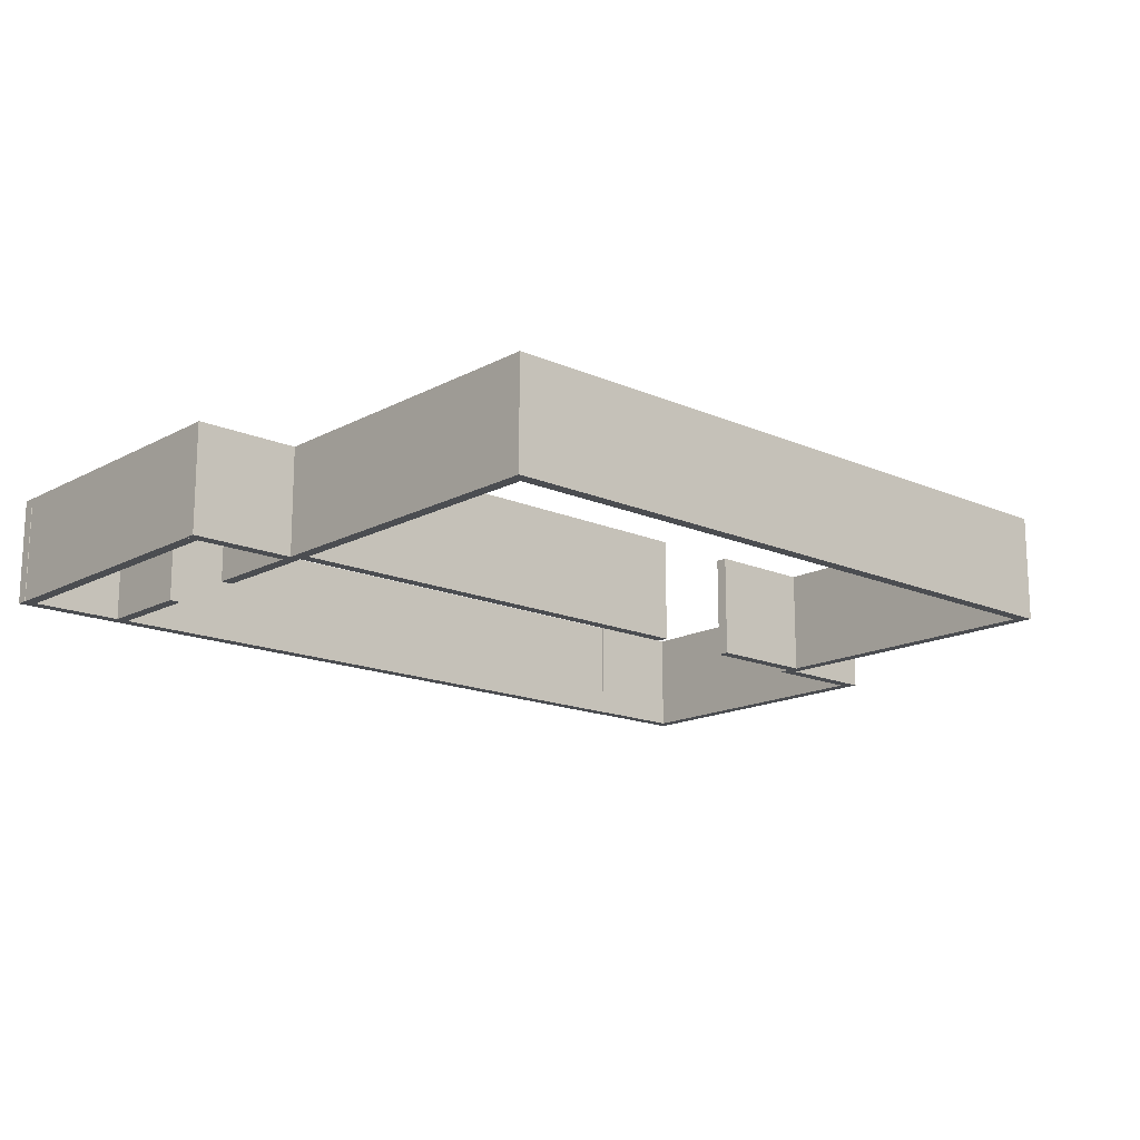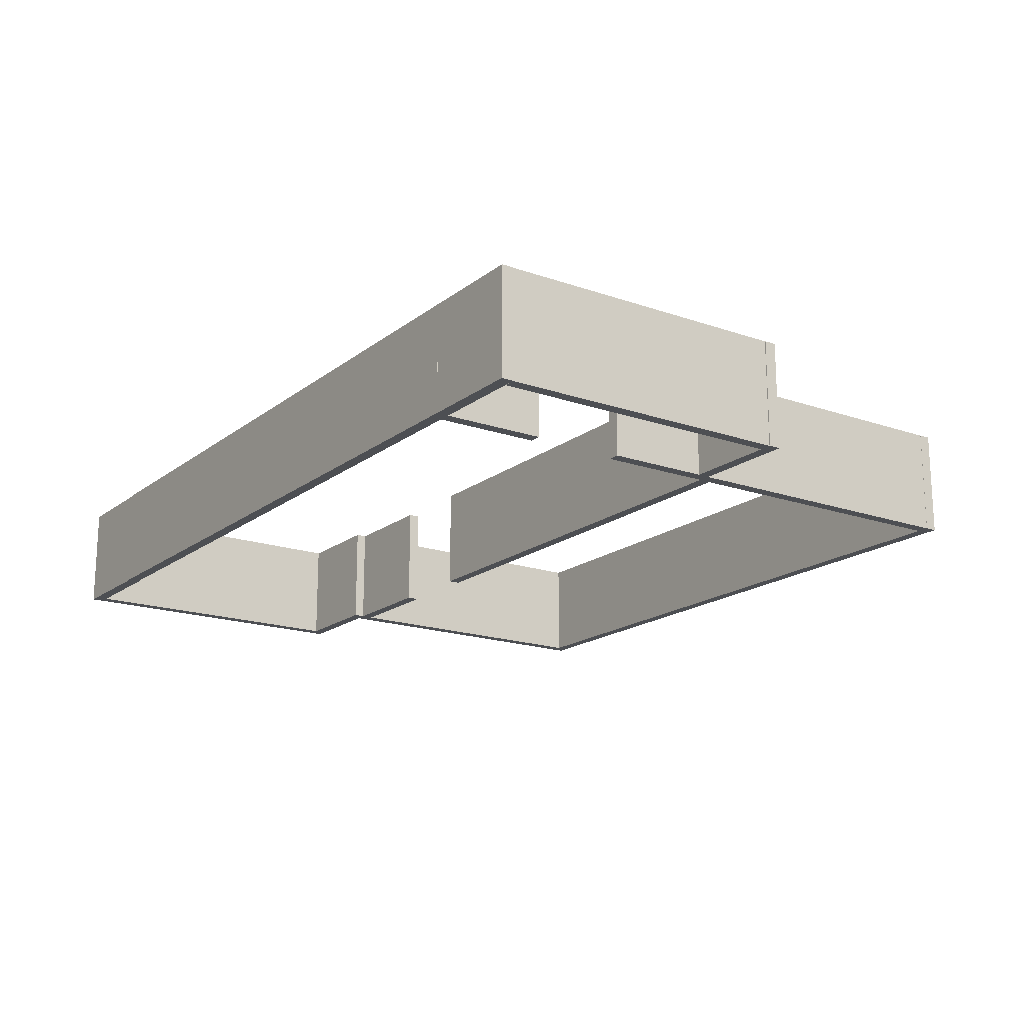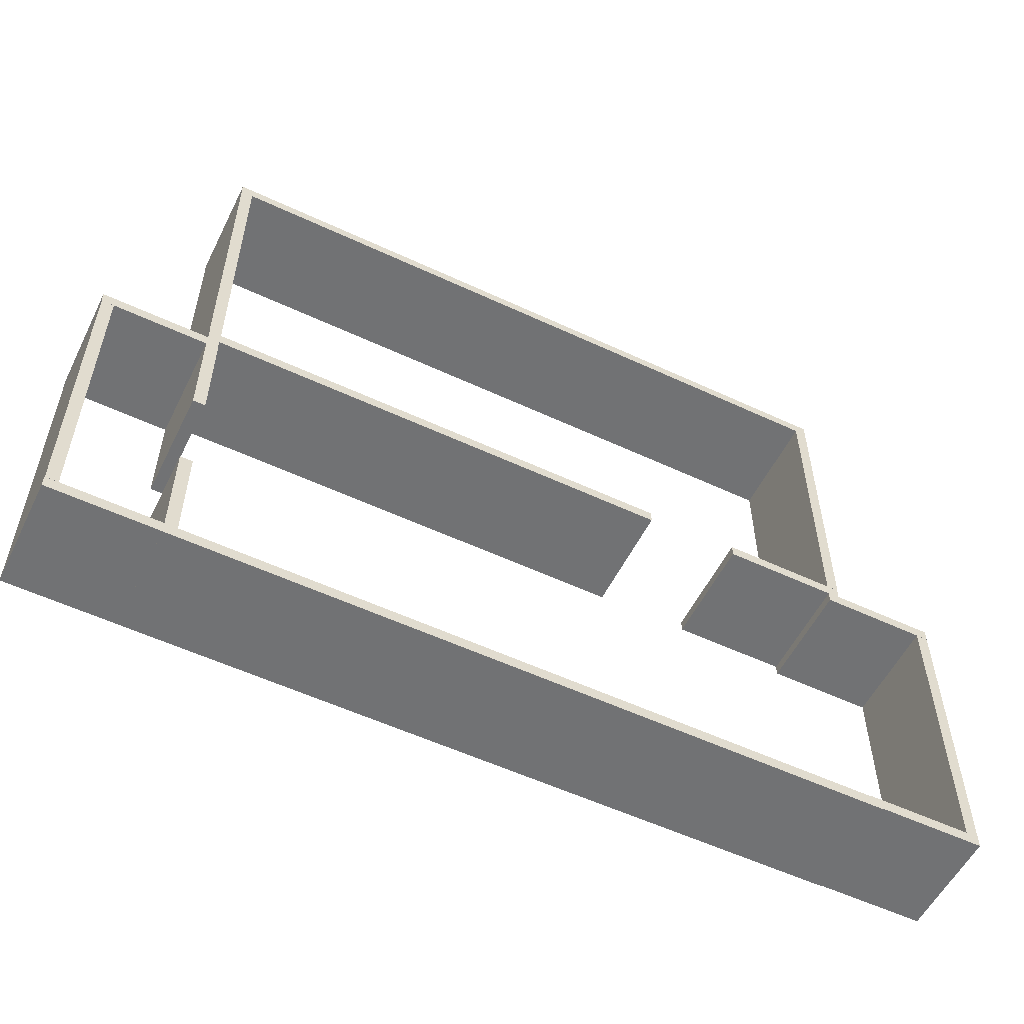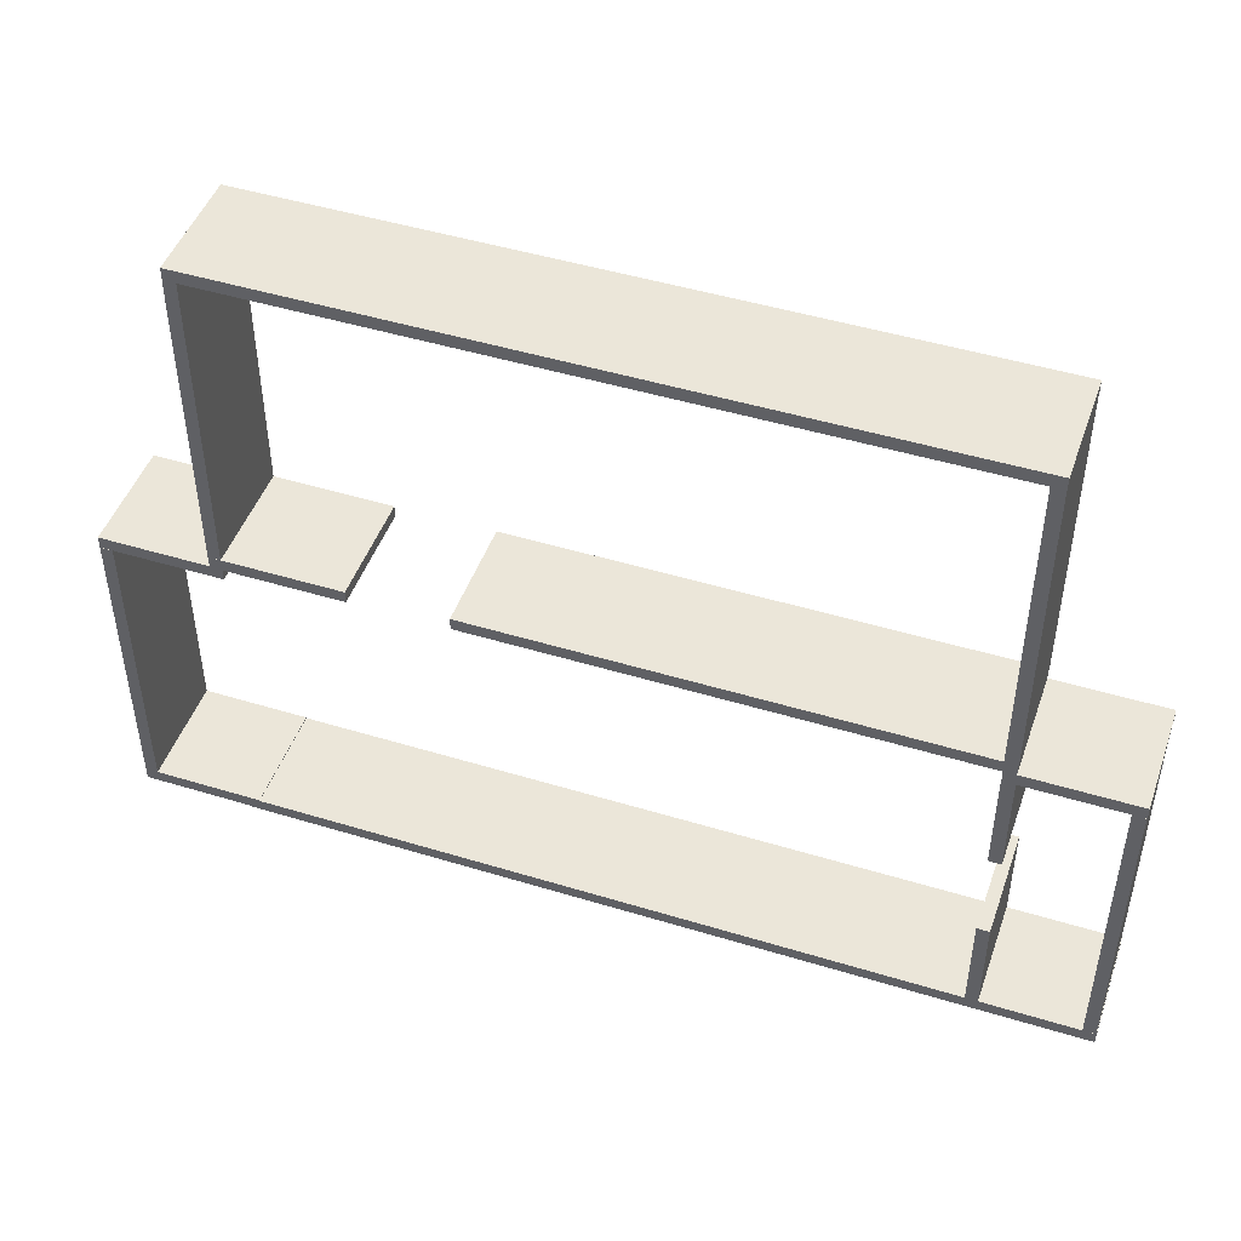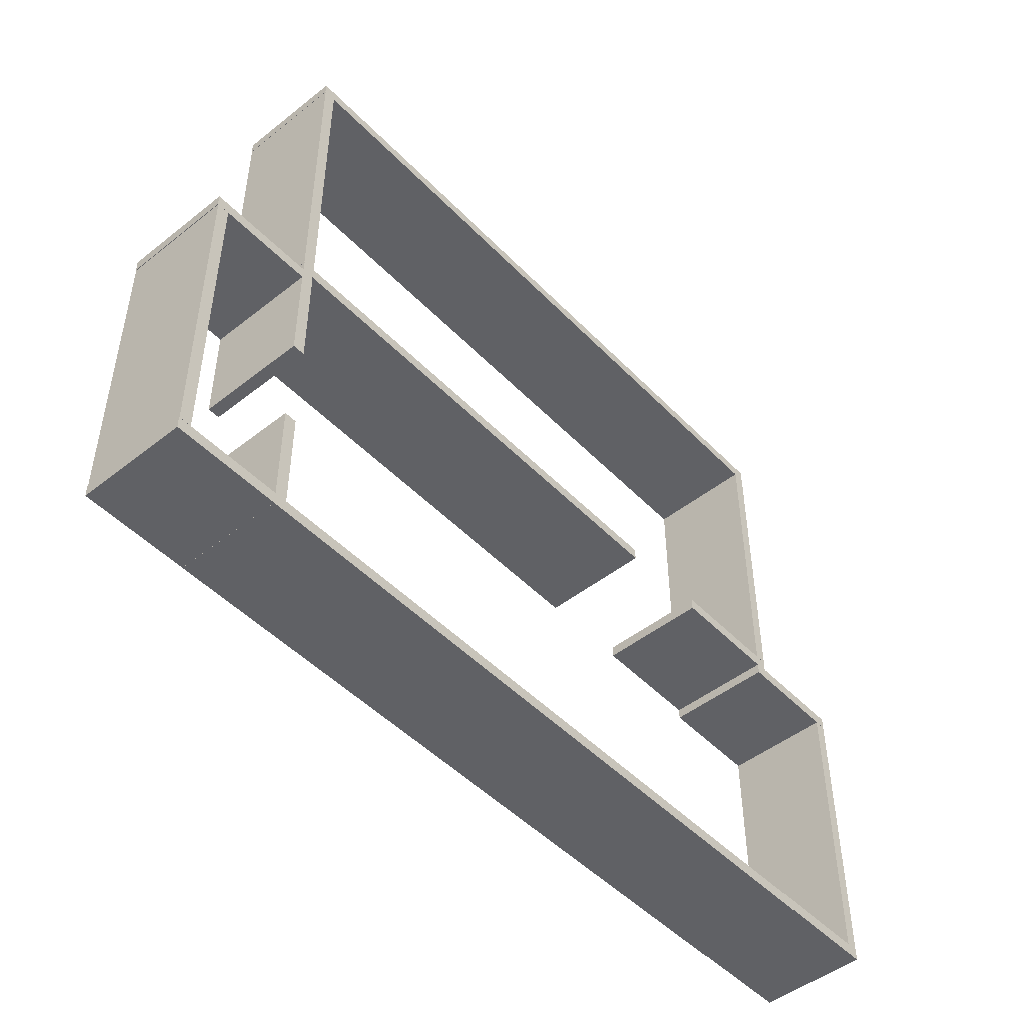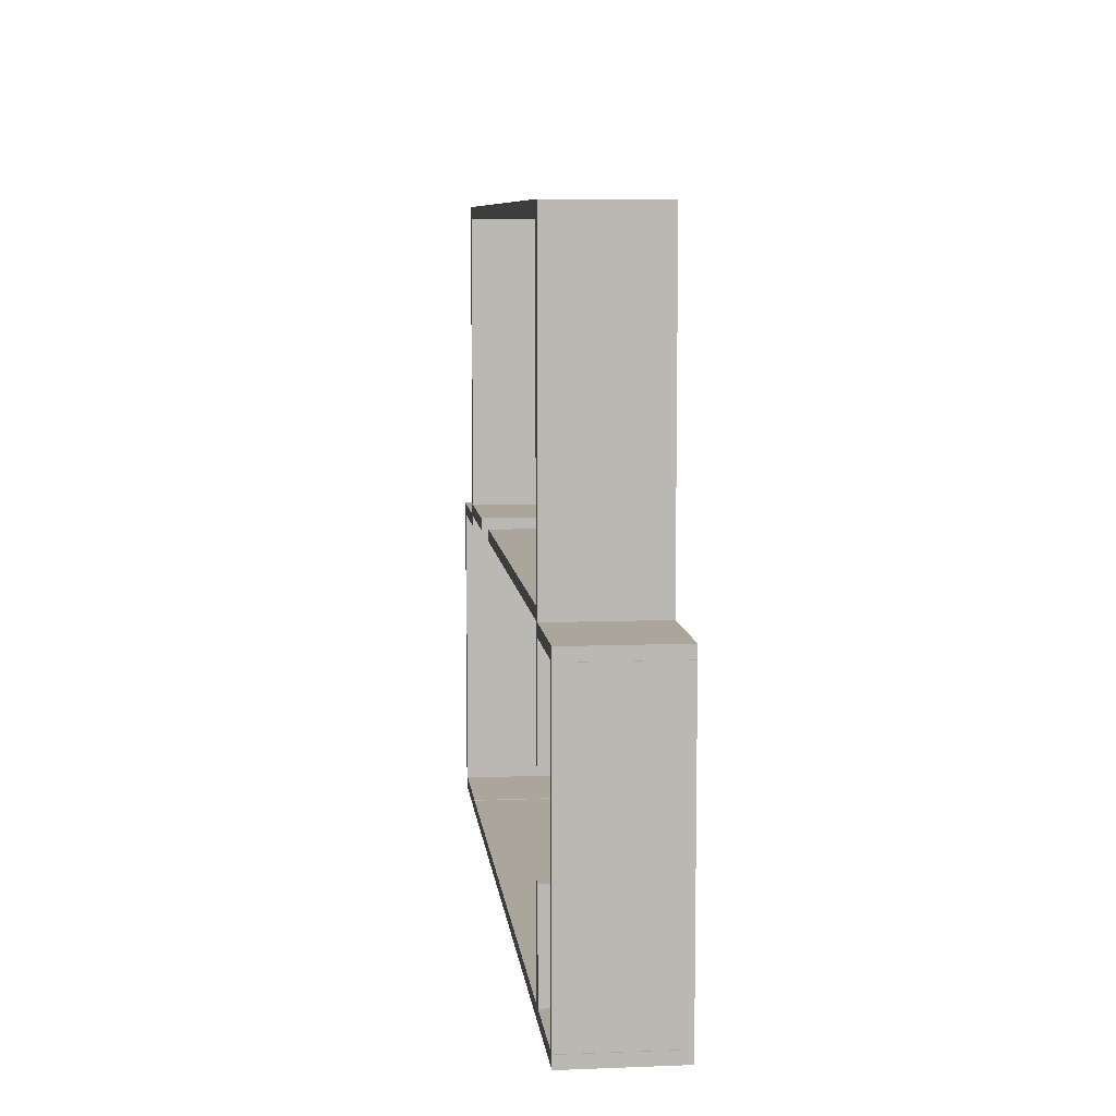
<metadata>
{"format":"obj","ext":"obj","renderer":"f3d","projection":"perspective","resolution":1024,"background":"white","views":[{"elev":-15.9,"azim":-42.2,"up":"+Y"},{"elev":-17.5,"azim":-124.5,"up":"+Y"},{"elev":-55.5,"azim":-26.2,"up":"+Z"},{"elev":47.1,"azim":-160.9,"up":"+Z"},{"elev":-48.3,"azim":-48.6,"up":"+Z"},{"elev":8.0,"azim":-96.2,"up":"+Z"}]}
</metadata>
<code>
g default
v -14.79 -0.000217 -0.1014
v -14.79 -0.000216 -8.381
v -14.79 3 -0.1014
v -14.79 3 -8.381
v -15.12 3 -0.1014
v -15.12 3 -8.381
v -15.12 -0.000217 -0.1014
v -15.12 -0.000216 -8.381
v 10.13 -0.000217 -0.1014
v 10.13 -0.000216 -8.381
v 10.13 3 -0.1014
v 10.13 3 -8.381
v 9.801 3 -0.1014
v 9.801 3 -8.381
v 9.801 -0.000217 -0.1014
v 9.801 -0.000216 -8.381
v -11.88 -0.000216 -5.547
v -11.88 -0.000216 -8.392
v -11.88 3 -5.547
v -11.88 3 -8.392
v -12.21 3 -5.547
v -12.21 3 -8.392
v -12.21 -0.000216 -5.547
v -12.21 -0.000216 -8.392
v -15.14 -0.000216 -8.386
v -11.89 -0.000216 -8.386
v -15.14 3 -8.386
v -11.89 3 -8.386
v -15.14 3 -8.72
v -11.89 3 -8.72
v -15.14 -0.000216 -8.72
v -11.89 -0.000216 -8.72
v -12.21 -0.000221 9.247
v 7.217 -0.000221 9.247
v -12.21 3 9.247
v 7.217 3 9.247
v -12.21 3 8.913
v 7.217 3 8.913
v -12.21 -0.000221 8.913
v 7.217 -0.000221 8.913
v 6.885 -0.000216 -8.367
v 10.13 -0.000216 -8.367
v 6.885 3 -8.367
v 10.13 3 -8.367
v 6.885 3 -8.7
v 10.13 3 -8.7
v 6.885 -0.000216 -8.7
v 10.13 -0.000216 -8.7
v -15.14 -0.000217 0.2387
v -11.89 -0.000217 0.2387
v -15.14 3 0.2387
v -11.89 3 0.2387
v -15.14 3 -0.09474
v -11.89 3 -0.09474
v -15.14 -0.000217 -0.09474
v -11.89 -0.000217 -0.09474
v 7.224 -0.000221 8.931
v 7.224 -0.000218 0.5553
v 7.224 3 8.931
v 7.224 3 0.5553
v 6.89 3 8.931
v 6.89 3 0.5553
v 6.89 -0.000221 8.931
v 6.89 -0.000218 0.5553
v 3.736 -0.000218 0.5474
v 7.216 -0.000218 0.5474
v 3.736 3 0.5474
v 7.216 3 0.5474
v 3.736 3 0.2139
v 7.216 3 0.2139
v 3.736 -0.000218 0.2139
v 7.216 -0.000218 0.2139
v 6.885 -0.000217 0.2387
v 10.13 -0.000217 0.2387
v 6.885 3 0.2387
v 10.13 3 0.2387
v 6.885 3 -0.09474
v 10.13 3 -0.09474
v 6.885 -0.000217 -0.09474
v 10.13 -0.000217 -0.09474
v -12.2 -0.000218 0.5596
v 1.121 -0.000218 0.5596
v -12.2 3 0.5596
v 1.121 3 0.5596
v -12.2 3 0.2261
v 1.121 3 0.2261
v -12.2 -0.000218 0.2261
v 1.121 -0.000218 0.2261
v -11.87 -0.000221 8.931
v -11.87 -0.000218 0.5553
v -11.87 3 8.931
v -11.87 3 0.5553
v -12.21 3 8.931
v -12.21 3 0.5553
v -12.21 -0.000221 8.931
v -12.21 -0.000218 0.5553
v -12.21 -0.000215 -8.39
v 7.217 -0.000215 -8.39
v -12.21 3 -8.39
v 7.217 3 -8.39
v -12.21 3 -8.723
v 7.217 3 -8.723
v -12.21 -0.000215 -8.723
v 7.217 -0.000215 -8.723
v -11.88 -0.000217 -0.08807
v -11.88 -0.000217 -2.962
v -11.88 3 -0.08807
v -11.88 3 -2.962
v -12.21 3 -0.08807
v -12.21 3 -2.962
v -12.21 -0.000217 -0.08807
v -12.21 -0.000217 -2.962
g Mesh
f 1 2 3
f 3 2 4
f 3 4 5
f 5 4 6
f 5 6 7
f 7 6 8
f 7 8 1
f 1 8 2
f 2 8 4
f 4 8 6
f 7 1 5
f 5 1 3
f 9 10 11
f 11 10 12
f 11 12 13
f 13 12 14
f 13 14 15
f 15 14 16
f 15 16 9
f 9 16 10
f 10 16 12
f 12 16 14
f 15 9 13
f 13 9 11
f 17 18 19
f 19 18 20
f 19 20 21
f 21 20 22
f 21 22 23
f 23 22 24
f 23 24 17
f 17 24 18
f 18 24 20
f 20 24 22
f 23 17 21
f 21 17 19
f 25 26 27
f 27 26 28
f 27 28 29
f 29 28 30
f 29 30 31
f 31 30 32
f 31 32 25
f 25 32 26
f 26 32 28
f 28 32 30
f 31 25 29
f 29 25 27
f 33 34 35
f 35 34 36
f 35 36 37
f 37 36 38
f 37 38 39
f 39 38 40
f 39 40 33
f 33 40 34
f 34 40 36
f 36 40 38
f 39 33 37
f 37 33 35
f 41 42 43
f 43 42 44
f 43 44 45
f 45 44 46
f 45 46 47
f 47 46 48
f 47 48 41
f 41 48 42
f 42 48 44
f 44 48 46
f 47 41 45
f 45 41 43
f 49 50 51
f 51 50 52
f 51 52 53
f 53 52 54
f 53 54 55
f 55 54 56
f 55 56 49
f 49 56 50
f 50 56 52
f 52 56 54
f 55 49 53
f 53 49 51
f 57 58 59
f 59 58 60
f 59 60 61
f 61 60 62
f 61 62 63
f 63 62 64
f 63 64 57
f 57 64 58
f 58 64 60
f 60 64 62
f 63 57 61
f 61 57 59
f 65 66 67
f 67 66 68
f 67 68 69
f 69 68 70
f 69 70 71
f 71 70 72
f 71 72 65
f 65 72 66
f 66 72 68
f 68 72 70
f 71 65 69
f 69 65 67
f 73 74 75
f 75 74 76
f 75 76 77
f 77 76 78
f 77 78 79
f 79 78 80
f 79 80 73
f 73 80 74
f 74 80 76
f 76 80 78
f 79 73 77
f 77 73 75
f 81 82 83
f 83 82 84
f 83 84 85
f 85 84 86
f 85 86 87
f 87 86 88
f 87 88 81
f 81 88 82
f 82 88 84
f 84 88 86
f 87 81 85
f 85 81 83
f 89 90 91
f 91 90 92
f 91 92 93
f 93 92 94
f 93 94 95
f 95 94 96
f 95 96 89
f 89 96 90
f 90 96 92
f 92 96 94
f 95 89 93
f 93 89 91
f 97 98 99
f 99 98 100
f 99 100 101
f 101 100 102
f 101 102 103
f 103 102 104
f 103 104 97
f 97 104 98
f 98 104 100
f 100 104 102
f 103 97 101
f 101 97 99
f 105 106 107
f 107 106 108
f 107 108 109
f 109 108 110
f 109 110 111
f 111 110 112
f 111 112 105
f 105 112 106
f 106 112 108
f 108 112 110
f 111 105 109
f 109 105 107

</code>
